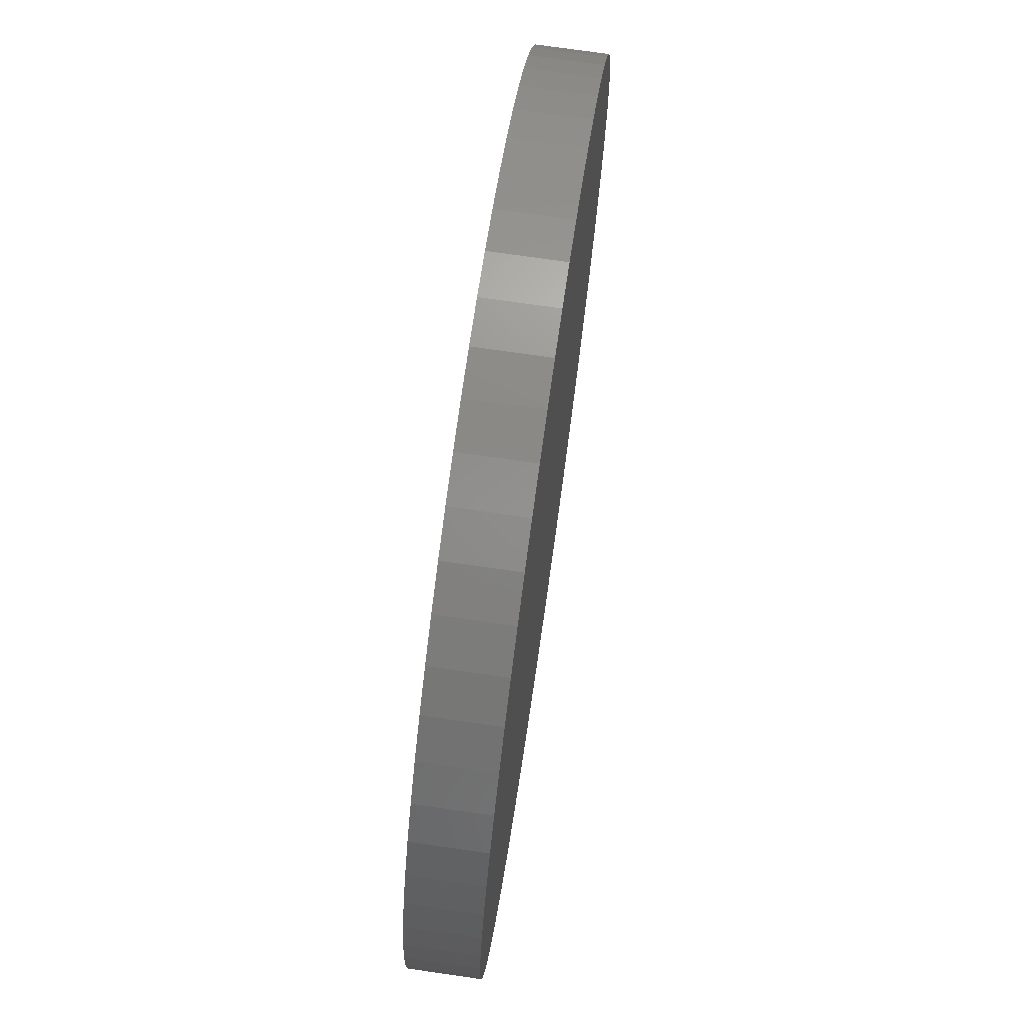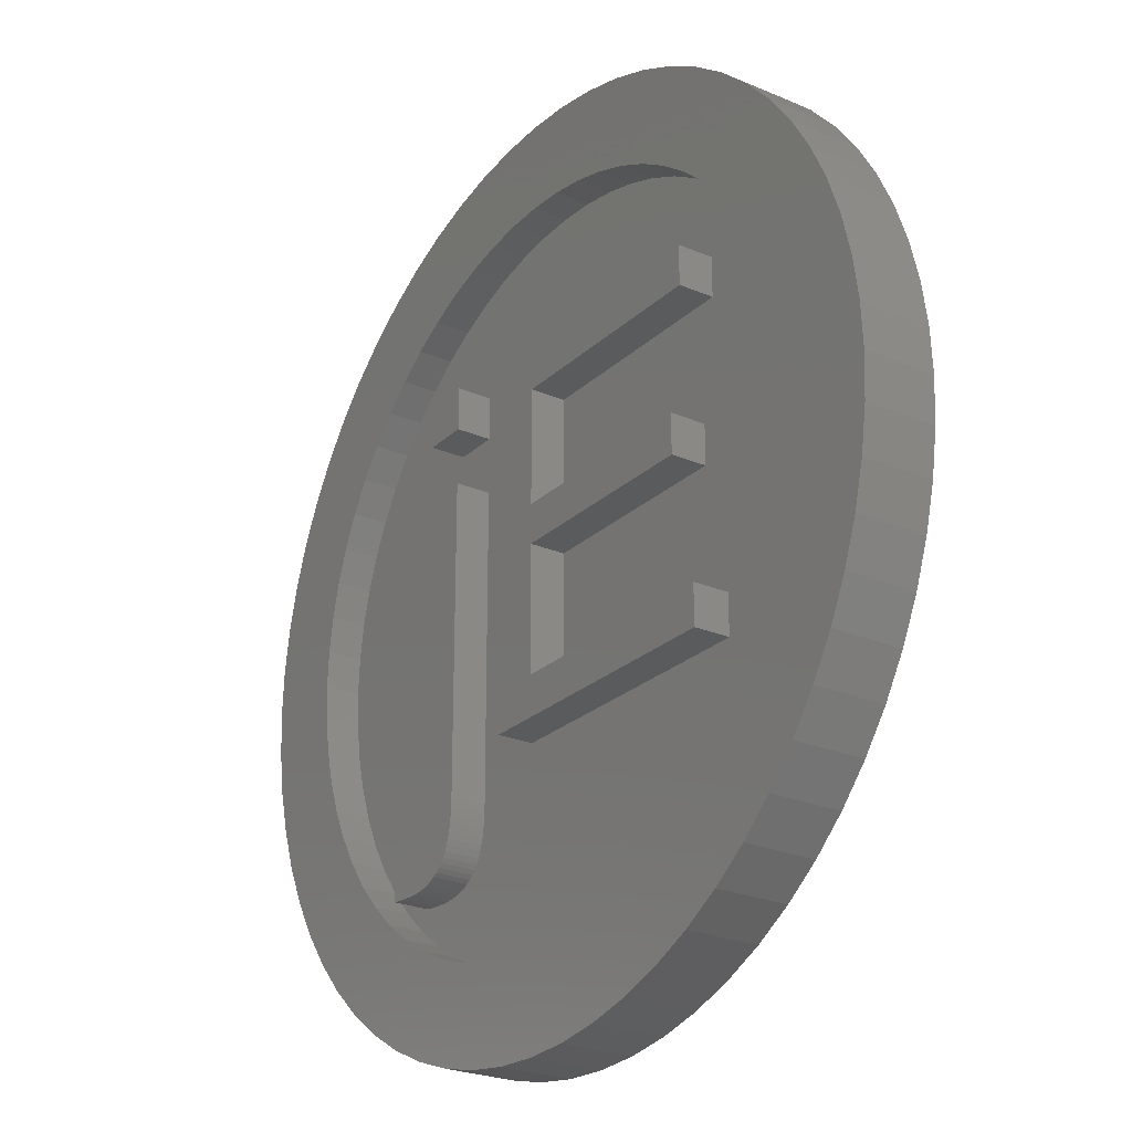
<metadata>
{"format":"stl","ext":"stl","renderer":"f3d","projection":"perspective","resolution":1024,"background":"white","views":[{"elev":73.3,"azim":98.2,"up":"+Y"},{"elev":-25.0,"azim":55.4,"up":"+Y"}]}
</metadata>
<code>
# stl→obj: 380 verts, 756 faces
v 10 0 1.562
v 9.952 0.9802 0
v 9.952 0.9802 1.562
v 10 0 0
v -10 0 0
v -9.952 0.9802 1.562
v -9.952 0.9802 0
v -10 0 1.562
v 0.9802 9.952 0
v 0 10 1.562
v 0.9802 9.952 1.562
v 0 10 0
v -7.071 -7.071 0
v -7.73 -6.344 1.562
v -7.73 -6.344 0
v -7.071 -7.071 1.562
v 7.73 6.344 1.562
v 7.071 7.071 0
v 7.071 7.071 1.562
v 7.73 6.344 0
v -6.344 7.73 0
v -7.071 7.071 1.562
v -6.344 7.73 1.562
v -7.071 7.071 0
v -2.903 9.569 0
v -3.827 9.239 1.562
v -2.903 9.569 1.562
v -3.827 9.239 0
v 9.569 2.903 1.562
v 9.239 3.827 0
v 9.239 3.827 1.562
v 9.569 2.903 0
v 9.808 1.951 0
v 9.808 1.951 1.562
v 4.714 8.819 0
v 3.827 9.239 1.562
v 4.714 8.819 1.562
v 3.827 9.239 0
v 6.344 7.73 0
v 5.556 8.315 1.562
v 6.344 7.73 1.562
v 5.556 8.315 0
v -9.239 3.827 0
v -8.819 4.714 1.562
v -8.819 4.714 0
v -9.239 3.827 1.562
v -0.9802 9.952 0
v -1.951 9.808 1.562
v -0.9802 9.952 1.562
v -1.951 9.808 0
v 9.952 -0.9802 0
v 9.808 -1.951 0
v 9.569 -2.903 0
v 9.239 -3.827 0
v 8.819 -4.714 0
v 8.819 4.714 0
v 8.315 -5.556 0
v 8.315 5.556 0
v 7.73 -6.344 0
v 7.071 -7.071 0
v 6.344 -7.73 0
v 5.556 -8.315 0
v 4.714 -8.819 0
v 3.827 -9.239 0
v 2.903 -9.569 0
v 2.903 9.569 0
v 1.951 -9.808 0
v 1.951 9.808 0
v 0.9802 -9.952 0
v 0 -10 0
v -0.9802 -9.952 0
v -1.951 -9.808 0
v -2.903 -9.569 0
v -3.827 -9.239 0
v -4.714 -8.819 0
v -4.714 8.819 0
v -5.556 -8.315 0
v -5.556 8.315 0
v -6.344 -7.73 0
v -7.73 6.344 0
v -8.315 -5.556 0
v -8.315 5.556 0
v -8.819 -4.714 0
v -9.239 -3.827 0
v -9.569 -2.903 0
v -9.569 2.903 0
v -9.808 -1.951 0
v -9.808 1.951 0
v -9.952 -0.9802 0
v 8.819 4.714 1.562
v 8.315 5.556 1.562
v 1.951 9.808 1.562
v 2.903 9.569 1.562
v -9.569 2.903 1.562
v -9.808 1.951 1.562
v -7.73 6.344 1.562
v -8.315 5.556 1.562
v 8 0 1.562
v 7.961 0.7841 1.562
v 9.952 -0.9802 1.562
v 7.846 1.561 1.562
v 7.961 -0.7841 1.562
v 7.656 2.322 1.562
v 9.808 -1.951 1.562
v 7.391 3.061 1.562
v 7.846 -1.561 1.562
v 7.055 3.771 1.562
v 9.569 -2.903 1.562
v 7.656 -2.322 1.562
v 6.652 4.445 1.562
v 6.184 5.075 1.562
v 5.657 5.657 1.562
v 5.075 6.184 1.562
v 4.445 6.652 1.562
v 3.771 7.055 1.562
v 3.061 7.391 1.562
v 2.322 7.656 1.562
v 1.561 7.846 1.562
v 0.7841 7.961 1.562
v 0 8 1.562
v -0.7841 7.961 1.562
v -1.561 7.846 1.562
v -2.322 7.656 1.562
v -3.061 7.391 1.562
v -3.771 7.055 1.562
v -4.714 8.819 1.562
v -4.445 6.652 1.562
v -5.556 8.315 1.562
v -5.075 6.184 1.562
v -5.657 5.657 1.562
v -6.184 5.075 1.562
v -6.652 4.445 1.562
v -7.055 3.771 1.562
v -7.391 3.061 1.562
v -7.656 2.322 1.562
v 9.239 -3.827 1.562
v 7.391 -3.061 1.562
v 8.819 -4.714 1.562
v 7.055 -3.771 1.562
v 8.315 -5.556 1.562
v 6.652 -4.445 1.562
v 7.73 -6.344 1.562
v 6.184 -5.075 1.562
v 7.071 -7.071 1.562
v 5.657 -5.657 1.562
v 6.344 -7.73 1.562
v 5.075 -6.184 1.562
v 5.556 -8.315 1.562
v 4.445 -6.652 1.562
v 4.714 -8.819 1.562
v 3.771 -7.055 1.562
v 3.827 -9.239 1.562
v 3.061 -7.391 1.562
v 2.903 -9.569 1.562
v 2.322 -7.656 1.562
v 1.951 -9.808 1.562
v 1.561 -7.846 1.562
v 0.9802 -9.952 1.562
v 0.7841 -7.961 1.562
v 0 -8 1.562
v 0 -10 1.562
v -0.7841 -7.961 1.562
v -0.9802 -9.952 1.562
v -1.561 -7.846 1.562
v -1.951 -9.808 1.562
v -2.322 -7.656 1.562
v -2.903 -9.569 1.562
v -3.061 -7.391 1.562
v -3.827 -9.239 1.562
v -3.771 -7.055 1.562
v -4.714 -8.819 1.562
v -4.445 -6.652 1.562
v -5.556 -8.315 1.562
v -5.075 -6.184 1.562
v -6.344 -7.73 1.562
v -5.657 -5.657 1.562
v -6.184 -5.075 1.562
v -6.652 -4.445 1.562
v -8.315 -5.556 1.562
v -7.055 -3.771 1.562
v -8.819 -4.714 1.562
v -7.391 -3.061 1.562
v -9.239 -3.827 1.562
v -7.656 -2.322 1.562
v -9.569 -2.903 1.562
v -7.846 -1.561 1.562
v -9.808 -1.951 1.562
v -7.961 -0.7841 1.562
v -9.952 -0.9802 1.562
v -8 0 1.562
v -7.846 1.561 1.562
v -7.961 0.7841 1.562
v 8 0 0.7812
v 7.961 0.7841 0.7812
v -7.961 0.7841 0.7812
v -8 0 0.7812
v 0 8 0.7812
v 0.7841 7.961 0.7812
v 0 -8 0.7812
v -0.7841 -7.961 0.7812
v 6.184 5.075 0.7812
v 5.657 5.657 0.7812
v -5.657 5.657 0.7812
v -5.075 6.184 0.7812
v -3.061 7.391 0.7812
v -2.322 7.656 0.7812
v -7.846 -1.561 0.7812
v -7.656 -2.322 0.7812
v 7.656 2.322 0.7812
v 7.391 3.061 0.7812
v 7.846 1.561 0.7812
v 3.061 7.391 0.7812
v 3.771 7.055 0.7812
v -6.652 4.445 0.7812
v -7.055 3.771 0.7812
v -6.184 5.075 0.7812
v -1.561 7.846 0.7812
v -0.7841 7.961 0.7812
v 6.652 -4.445 0.7812
v 7.055 -3.771 0.7812
v 2.322 -7.656 0.7812
v 1.561 -7.846 0.7812
v 5.657 -5.657 0.7812
v 5.075 -6.184 0.7812
v 7.391 -3.061 0.7812
v 7.656 -2.322 0.7812
v -2.322 -7.656 0.7812
v -3.061 -7.391 0.7812
v -6.184 -5.075 0.7812
v -5.657 -5.657 0.7812
v -6.652 -4.445 0.7812
v -3.859 4.044 0.7812
v -2.841 2.777 0.7812
v -2.841 4.044 0.7812
v -3.859 2.777 0.7812
v -1.164 4.633 0.7812
v -1.164 -3.367 0.7812
v -2.841 -4.143 0.7812
v -2.845 -4.33 0.7812
v -2.857 -4.506 0.7812
v -2.878 -4.67 0.7812
v -2.908 -4.822 0.7812
v -2.945 -4.963 0.7812
v -2.991 -5.091 0.7812
v -3.046 -5.208 0.7812
v -3.108 -5.313 0.7812
v -3.18 -5.406 0.7812
v -3.259 -5.488 0.7812
v -3.347 -5.561 0.7812
v -3.443 -5.624 0.7812
v -3.771 -7.055 0.7812
v -3.547 -5.677 0.7812
v -3.66 -5.721 0.7812
v -3.781 -5.755 0.7812
v -3.911 -5.779 0.7812
v -4.445 -6.652 0.7812
v -4.049 -5.794 0.7812
v -4.196 -5.799 0.7812
v -4.29 -5.798 0.7812
v -4.469 -5.793 0.7812
v -4.632 -5.783 0.7812
v -5.075 -6.184 0.7812
v -4.78 -5.768 0.7812
v -4.913 -5.748 0.7812
v -4.913 -4.962 0.7812
v -7.391 3.061 0.7812
v -7.656 2.322 0.7812
v -7.055 -3.771 0.7812
v -7.846 1.561 0.7812
v -7.391 -3.061 0.7812
v -7.961 -0.7841 0.7812
v -0.08297 3.751 0.7812
v 4.557 1.177 0.7812
v 4.897 3.751 0.7812
v -0.08297 1.177 0.7812
v 4.445 6.652 0.7812
v 4.897 4.633 0.7812
v 5.075 6.184 0.7812
v 2.322 7.656 0.7812
v 1.561 7.846 0.7812
v 4.557 0.3063 0.7812
v 7.961 -0.7841 0.7812
v 5.129 -2.485 0.7812
v 7.846 -1.561 0.7812
v 7.055 3.771 0.7812
v 6.652 4.445 0.7812
v 5.129 -3.367 0.7812
v 6.184 -5.075 0.7812
v -0.08297 -2.485 0.7812
v -0.08297 0.3063 0.7812
v 4.445 -6.652 0.7812
v 3.771 -7.055 0.7812
v 3.061 -7.391 0.7812
v 0.7841 -7.961 0.7812
v -1.561 -7.846 0.7812
v -2.841 5.017 0.7812
v -3.771 7.055 0.7812
v -3.859 5.017 0.7812
v -3.859 -3.994 0.7812
v -3.861 -4.12 0.7812
v -3.866 -4.238 0.7812
v -4.564 -4.996 0.7812
v -3.876 -4.345 0.7812
v -3.89 -4.443 0.7812
v -4.48 -4.993 0.7812
v -3.907 -4.532 0.7812
v -4.402 -4.986 0.7812
v -3.929 -4.611 0.7812
v -4.33 -4.973 0.7812
v -4.263 -4.955 0.7812
v -3.954 -4.68 0.7812
v -4.203 -4.932 0.7812
v -3.983 -4.74 0.7812
v -4.445 6.652 0.7812
v -4.017 -4.791 0.7812
v -4.055 -4.834 0.7812
v -4.098 -4.872 0.7812
v -4.148 -4.905 0.7812
v -3.859 5.017 1.562
v -2.841 4.044 1.562
v -2.841 5.017 1.562
v -3.859 4.044 1.562
v 4.897 4.633 1.562
v -0.08297 3.751 1.562
v 4.897 3.751 1.562
v -1.164 4.633 1.562
v -0.08297 1.177 1.562
v -0.08297 0.3063 1.562
v -1.164 -3.367 1.562
v 4.557 0.3063 1.562
v 4.557 1.177 1.562
v -0.08297 -2.485 1.562
v 5.129 -3.367 1.562
v 5.129 -2.485 1.562
v -3.859 -3.994 1.562
v -2.841 -4.143 1.562
v -2.841 2.777 1.562
v -3.861 -4.12 1.562
v -3.866 -4.238 1.562
v -2.845 -4.33 1.562
v -3.876 -4.345 1.562
v -2.857 -4.506 1.562
v -3.89 -4.443 1.562
v -2.878 -4.67 1.562
v -3.907 -4.532 1.562
v -2.908 -4.822 1.562
v -3.929 -4.611 1.562
v -2.945 -4.963 1.562
v -3.954 -4.68 1.562
v -2.991 -5.091 1.562
v -3.046 -5.208 1.562
v -3.859 2.777 1.562
v -3.983 -4.74 1.562
v -3.108 -5.313 1.562
v -3.18 -5.406 1.562
v -4.017 -4.791 1.562
v -3.259 -5.488 1.562
v -3.347 -5.561 1.562
v -4.055 -4.834 1.562
v -3.443 -5.624 1.562
v -3.547 -5.677 1.562
v -4.098 -4.872 1.562
v -3.66 -5.721 1.562
v -3.781 -5.755 1.562
v -4.148 -4.905 1.562
v -3.911 -5.779 1.562
v -4.203 -4.932 1.562
v -4.049 -5.794 1.562
v -4.263 -4.955 1.562
v -4.196 -5.799 1.562
v -4.33 -4.973 1.562
v -4.29 -5.798 1.562
v -4.402 -4.986 1.562
v -4.469 -5.793 1.562
v -4.48 -4.993 1.562
v -4.564 -4.996 1.562
v -4.632 -5.783 1.562
v -4.78 -5.768 1.562
v -4.913 -4.962 1.562
v -4.913 -5.748 1.562
f 1 2 3
f 2 1 4
f 5 6 7
f 6 5 8
f 9 10 11
f 10 9 12
f 13 14 15
f 14 13 16
f 17 18 19
f 18 17 20
f 21 22 23
f 22 21 24
f 25 26 27
f 26 25 28
f 29 30 31
f 30 29 32
f 3 33 34
f 33 3 2
f 35 36 37
f 36 35 38
f 39 40 41
f 40 39 42
f 43 44 45
f 44 43 46
f 47 48 49
f 48 47 50
f 51 2 4
f 52 2 51
f 52 33 2
f 53 33 52
f 53 32 33
f 54 32 53
f 54 30 32
f 55 30 54
f 55 56 30
f 57 56 55
f 57 58 56
f 59 58 57
f 59 20 58
f 60 20 59
f 60 18 20
f 61 18 60
f 61 39 18
f 62 39 61
f 62 42 39
f 63 42 62
f 63 35 42
f 64 35 63
f 64 38 35
f 65 38 64
f 65 66 38
f 67 66 65
f 67 68 66
f 69 68 67
f 69 9 68
f 70 9 69
f 70 12 9
f 71 12 70
f 71 47 12
f 72 47 71
f 72 50 47
f 73 50 72
f 73 25 50
f 74 25 73
f 74 28 25
f 75 28 74
f 75 76 28
f 77 76 75
f 77 78 76
f 79 78 77
f 79 21 78
f 13 21 79
f 13 24 21
f 15 24 13
f 15 80 24
f 81 80 15
f 81 82 80
f 83 82 81
f 83 45 82
f 84 45 83
f 84 43 45
f 85 43 84
f 85 86 43
f 87 86 85
f 87 88 86
f 89 88 87
f 89 7 88
f 7 89 5
f 34 32 29
f 32 34 33
f 90 58 91
f 58 90 56
f 91 20 17
f 20 91 58
f 31 56 90
f 56 31 30
f 66 92 93
f 92 66 68
f 38 93 36
f 93 38 66
f 68 11 92
f 11 68 9
f 42 37 40
f 37 42 35
f 18 41 19
f 41 18 39
f 88 94 86
f 94 88 95
f 82 96 80
f 96 82 97
f 80 22 24
f 22 80 96
f 45 97 82
f 97 45 44
f 86 46 43
f 46 86 94
f 7 95 88
f 95 7 6
f 98 1 3
f 99 3 34
f 1 98 100
f 101 34 29
f 102 100 98
f 103 29 31
f 100 102 104
f 105 31 90
f 106 104 102
f 107 90 91
f 104 106 108
f 109 108 106
f 3 99 98
f 34 101 99
f 110 91 17
f 29 103 101
f 31 105 103
f 111 17 19
f 90 107 105
f 91 110 107
f 112 19 41
f 17 111 110
f 19 112 111
f 113 41 40
f 41 113 112
f 114 40 37
f 40 114 113
f 115 37 36
f 37 115 114
f 36 116 115
f 93 116 36
f 93 117 116
f 92 117 93
f 92 118 117
f 11 118 92
f 11 119 118
f 10 119 11
f 10 120 119
f 10 121 120
f 49 121 10
f 49 122 121
f 48 122 49
f 48 123 122
f 27 123 48
f 27 124 123
f 26 124 27
f 124 26 125
f 126 125 26
f 125 126 127
f 128 127 126
f 127 128 129
f 23 129 128
f 129 23 130
f 22 130 23
f 130 22 131
f 96 131 22
f 131 96 132
f 97 132 96
f 132 97 133
f 44 133 97
f 133 44 134
f 46 134 44
f 134 46 135
f 94 135 46
f 108 109 136
f 137 136 109
f 136 137 138
f 139 138 137
f 138 139 140
f 141 140 139
f 140 141 142
f 143 142 141
f 142 143 144
f 145 144 143
f 144 145 146
f 147 146 145
f 146 147 148
f 149 148 147
f 148 149 150
f 151 150 149
f 150 151 152
f 153 152 151
f 153 154 152
f 155 154 153
f 155 156 154
f 157 156 155
f 157 158 156
f 159 158 157
f 160 158 159
f 160 161 158
f 162 161 160
f 162 163 161
f 164 163 162
f 164 165 163
f 166 165 164
f 166 167 165
f 168 167 166
f 169 168 170
f 168 169 167
f 171 170 172
f 170 171 169
f 173 172 174
f 172 173 171
f 175 174 176
f 16 176 177
f 174 175 173
f 14 177 178
f 179 178 180
f 176 16 175
f 181 180 182
f 183 182 184
f 177 14 16
f 185 184 186
f 187 186 188
f 189 188 190
f 135 94 191
f 178 179 14
f 95 191 94
f 180 181 179
f 191 95 192
f 182 183 181
f 6 192 95
f 184 185 183
f 192 6 190
f 186 187 185
f 8 190 6
f 188 189 187
f 190 8 189
f 76 128 126
f 128 76 78
f 28 126 26
f 126 28 76
f 78 23 128
f 23 78 21
f 50 27 48
f 27 50 25
f 12 49 10
f 49 12 47
f 70 158 161
f 158 70 69
f 67 154 156
f 154 67 65
f 62 146 148
f 146 62 61
f 64 150 152
f 150 64 63
f 144 59 142
f 59 144 60
f 140 55 138
f 55 140 57
f 13 175 16
f 175 13 79
f 77 171 173
f 171 77 75
f 74 167 169
f 167 74 73
f 72 163 165
f 163 72 71
f 81 181 83
f 181 81 179
f 83 183 84
f 183 83 181
f 15 179 81
f 179 15 14
f 85 187 87
f 187 85 185
f 84 185 85
f 185 84 183
f 89 8 5
f 8 89 189
f 69 156 158
f 156 69 67
f 65 152 154
f 152 65 64
f 61 144 146
f 144 61 60
f 63 148 150
f 148 63 62
f 142 57 140
f 57 142 59
f 138 54 136
f 54 138 55
f 108 52 104
f 52 108 53
f 136 53 108
f 53 136 54
f 104 51 100
f 51 104 52
f 79 173 175
f 173 79 77
f 75 169 171
f 169 75 74
f 73 165 167
f 165 73 72
f 71 161 163
f 161 71 70
f 87 189 89
f 189 87 187
f 100 4 1
f 4 100 51
f 193 99 194
f 99 193 98
f 190 195 192
f 195 190 196
f 197 119 120
f 119 197 198
f 199 162 160
f 162 199 200
f 201 112 202
f 112 201 111
f 203 129 130
f 129 203 204
f 205 123 124
f 123 205 206
f 184 207 186
f 207 184 208
f 209 105 210
f 105 209 103
f 194 101 211
f 101 194 99
f 212 115 116
f 115 212 213
f 133 214 132
f 214 133 215
f 132 216 131
f 216 132 214
f 217 121 122
f 121 217 218
f 219 139 220
f 139 219 141
f 221 157 155
f 157 221 222
f 223 147 145
f 147 223 224
f 225 109 226
f 109 225 137
f 227 168 166
f 168 227 228
f 176 229 177
f 229 176 230
f 177 231 178
f 231 177 229
f 232 233 234
f 233 232 235
f 236 233 237
f 238 237 233
f 239 237 238
f 240 237 239
f 241 237 240
f 242 237 241
f 243 237 242
f 237 243 227
f 244 227 243
f 245 227 244
f 246 227 245
f 247 227 246
f 227 247 228
f 248 228 247
f 249 228 248
f 250 228 249
f 251 250 252
f 251 252 253
f 250 251 228
f 254 251 253
f 255 251 254
f 256 255 257
f 256 257 258
f 256 258 259
f 255 256 251
f 260 256 259
f 261 256 260
f 262 261 263
f 262 263 264
f 261 262 256
f 265 262 264
f 232 214 235
f 265 230 262
f 215 235 214
f 265 229 230
f 266 235 215
f 265 231 229
f 267 235 266
f 265 268 231
f 269 235 267
f 265 270 268
f 195 235 269
f 265 208 270
f 196 235 195
f 235 208 265
f 271 235 196
f 208 235 207
f 207 235 271
f 272 273 274
f 273 272 275
f 276 277 278
f 213 277 276
f 212 277 213
f 236 212 279
f 236 279 280
f 236 280 198
f 236 198 197
f 236 197 218
f 212 236 277
f 206 236 217
f 217 236 218
f 281 193 194
f 273 194 211
f 193 281 282
f 273 211 209
f 283 282 281
f 273 209 210
f 282 283 284
f 274 210 285
f 284 283 226
f 274 285 286
f 226 283 225
f 277 286 201
f 287 225 283
f 277 201 202
f 220 287 219
f 219 287 288
f 277 202 278
f 286 277 274
f 210 274 273
f 194 273 281
f 225 287 220
f 289 281 290
f 281 289 283
f 288 287 223
f 287 224 223
f 287 291 224
f 287 292 291
f 287 293 292
f 237 293 287
f 293 237 221
f 221 237 222
f 222 237 294
f 294 237 199
f 199 237 200
f 237 295 200
f 234 236 296
f 236 206 296
f 233 236 234
f 237 227 295
f 205 296 206
f 297 296 205
f 297 298 296
f 203 298 204
f 216 298 203
f 235 265 299
f 299 265 300
f 300 265 301
f 302 301 265
f 301 302 303
f 303 302 304
f 305 304 302
f 304 305 306
f 307 306 305
f 306 307 308
f 309 308 307
f 310 308 309
f 308 310 311
f 312 311 310
f 311 312 313
f 314 298 297
f 204 298 314
f 298 216 232
f 313 312 315
f 315 312 316
f 317 312 318
f 214 232 216
f 316 312 317
f 211 103 209
f 103 211 101
f 285 110 286
f 110 285 107
f 210 107 285
f 107 210 105
f 280 117 118
f 117 280 279
f 279 116 117
f 116 279 212
f 198 118 119
f 118 198 280
f 276 113 114
f 113 276 278
f 278 112 113
f 112 278 202
f 191 267 135
f 267 191 269
f 131 203 130
f 203 131 216
f 134 215 133
f 215 134 266
f 135 266 134
f 266 135 267
f 192 269 191
f 269 192 195
f 297 124 125
f 124 297 205
f 314 125 127
f 125 314 297
f 218 120 121
f 120 218 197
f 294 160 159
f 160 294 199
f 292 153 151
f 153 292 293
f 224 149 147
f 149 224 291
f 291 151 149
f 151 291 292
f 223 143 288
f 143 223 145
f 288 141 219
f 141 288 143
f 262 176 174
f 176 262 230
f 256 174 172
f 174 256 262
f 251 172 170
f 172 251 256
f 200 164 162
f 164 200 295
f 180 270 182
f 270 180 268
f 188 196 190
f 196 188 271
f 286 111 201
f 111 286 110
f 213 114 115
f 114 213 276
f 204 127 129
f 127 204 314
f 206 122 123
f 122 206 217
f 222 159 157
f 159 222 294
f 293 155 153
f 155 293 221
f 220 137 225
f 137 220 139
f 226 106 284
f 106 226 109
f 284 102 282
f 102 284 106
f 228 170 168
f 170 228 251
f 295 166 164
f 166 295 227
f 178 268 180
f 268 178 231
f 182 208 184
f 208 182 270
f 186 271 188
f 271 186 207
f 282 98 193
f 98 282 102
f 319 320 321
f 320 319 322
f 323 324 325
f 326 327 324
f 327 326 328
f 329 328 326
f 326 324 323
f 327 330 331
f 330 327 328
f 332 333 334
f 332 329 333
f 328 329 332
f 335 336 337
f 338 336 335
f 339 336 338
f 336 339 340
f 341 340 339
f 340 341 342
f 343 342 341
f 342 343 344
f 345 344 343
f 344 345 346
f 347 346 345
f 346 347 348
f 349 348 347
f 348 349 350
f 350 349 351
f 335 337 352
f 353 351 349
f 351 353 354
f 354 353 355
f 356 355 353
f 355 356 357
f 357 356 358
f 359 358 356
f 358 359 360
f 360 359 361
f 362 361 359
f 361 362 363
f 363 362 364
f 365 364 362
f 364 365 366
f 367 366 365
f 366 367 368
f 369 368 367
f 368 369 370
f 371 370 369
f 370 371 372
f 373 372 371
f 373 374 372
f 375 374 373
f 376 374 375
f 376 377 374
f 376 378 377
f 379 378 376
f 378 379 380
f 296 319 321
f 319 296 298
f 232 319 298
f 319 232 322
f 232 320 322
f 320 232 234
f 320 296 321
f 296 320 234
f 283 332 334
f 332 283 289
f 332 290 328
f 290 332 289
f 290 330 328
f 330 290 281
f 330 273 331
f 273 330 281
f 273 327 331
f 327 273 275
f 327 272 324
f 272 327 275
f 272 325 324
f 325 272 274
f 325 277 323
f 277 325 274
f 277 326 323
f 326 277 236
f 237 326 236
f 326 237 329
f 237 333 329
f 333 237 287
f 333 283 334
f 283 333 287
f 257 366 368
f 366 257 255
f 255 364 366
f 364 255 254
f 254 363 364
f 363 254 253
f 253 361 363
f 361 253 252
f 252 360 361
f 360 252 250
f 250 358 360
f 358 250 249
f 249 357 358
f 357 249 248
f 357 247 355
f 247 357 248
f 355 246 354
f 246 355 247
f 354 245 351
f 245 354 246
f 351 244 350
f 244 351 245
f 350 243 348
f 243 350 244
f 348 242 346
f 242 348 243
f 346 241 344
f 241 346 242
f 344 240 342
f 240 344 241
f 342 239 340
f 239 342 240
f 340 238 336
f 238 340 239
f 336 233 337
f 233 336 238
f 233 352 337
f 352 233 235
f 299 352 235
f 352 299 335
f 300 335 299
f 335 300 338
f 301 338 300
f 338 301 339
f 303 339 301
f 339 303 341
f 304 341 303
f 341 304 343
f 306 343 304
f 343 306 345
f 308 345 306
f 345 308 347
f 311 347 308
f 347 311 349
f 313 349 311
f 349 313 353
f 315 353 313
f 353 315 356
f 316 356 315
f 356 316 359
f 316 362 359
f 362 316 317
f 317 365 362
f 365 317 318
f 318 367 365
f 367 318 312
f 312 369 367
f 369 312 310
f 310 371 369
f 371 310 309
f 309 373 371
f 373 309 307
f 307 375 373
f 375 307 305
f 305 376 375
f 376 305 302
f 302 379 376
f 379 302 265
f 264 379 265
f 379 264 380
f 264 378 380
f 378 264 263
f 263 377 378
f 377 263 261
f 261 374 377
f 374 261 260
f 260 372 374
f 372 260 259
f 259 370 372
f 370 259 258
f 258 368 370
f 368 258 257

</code>
